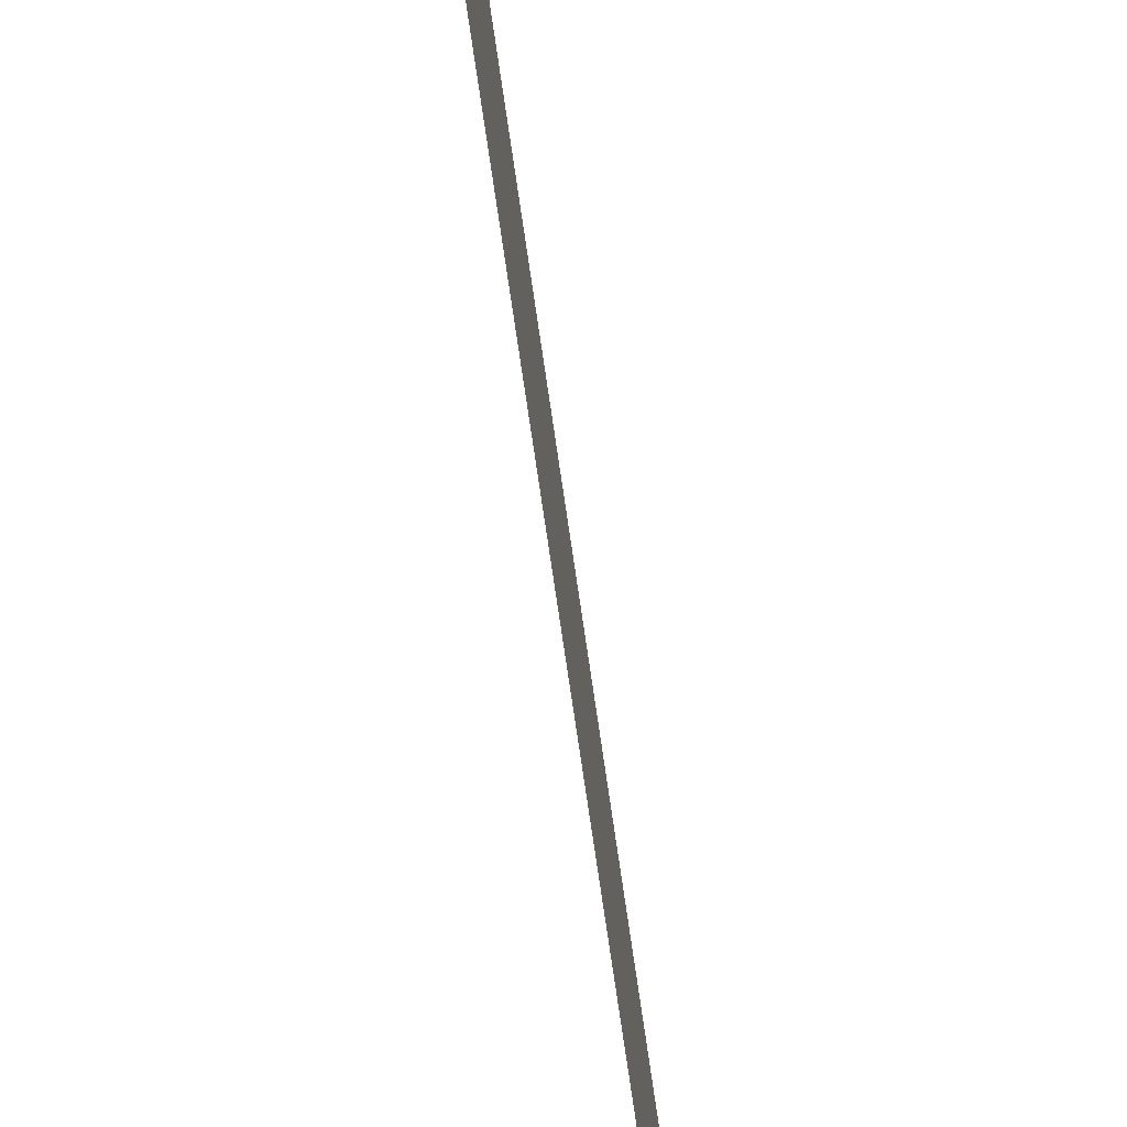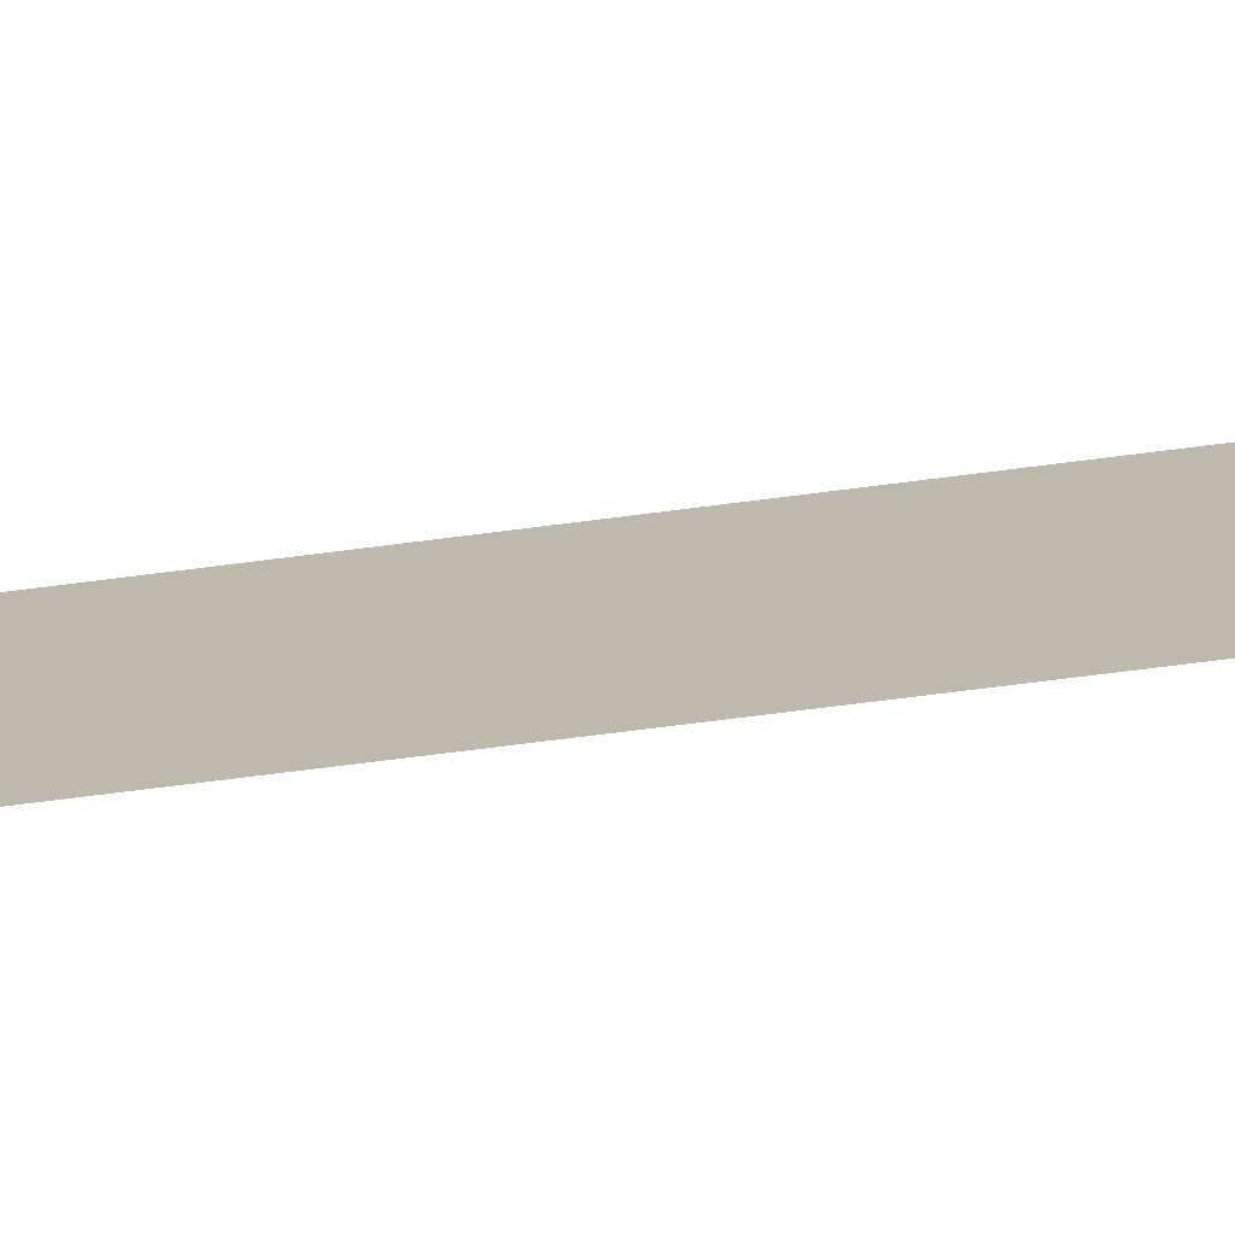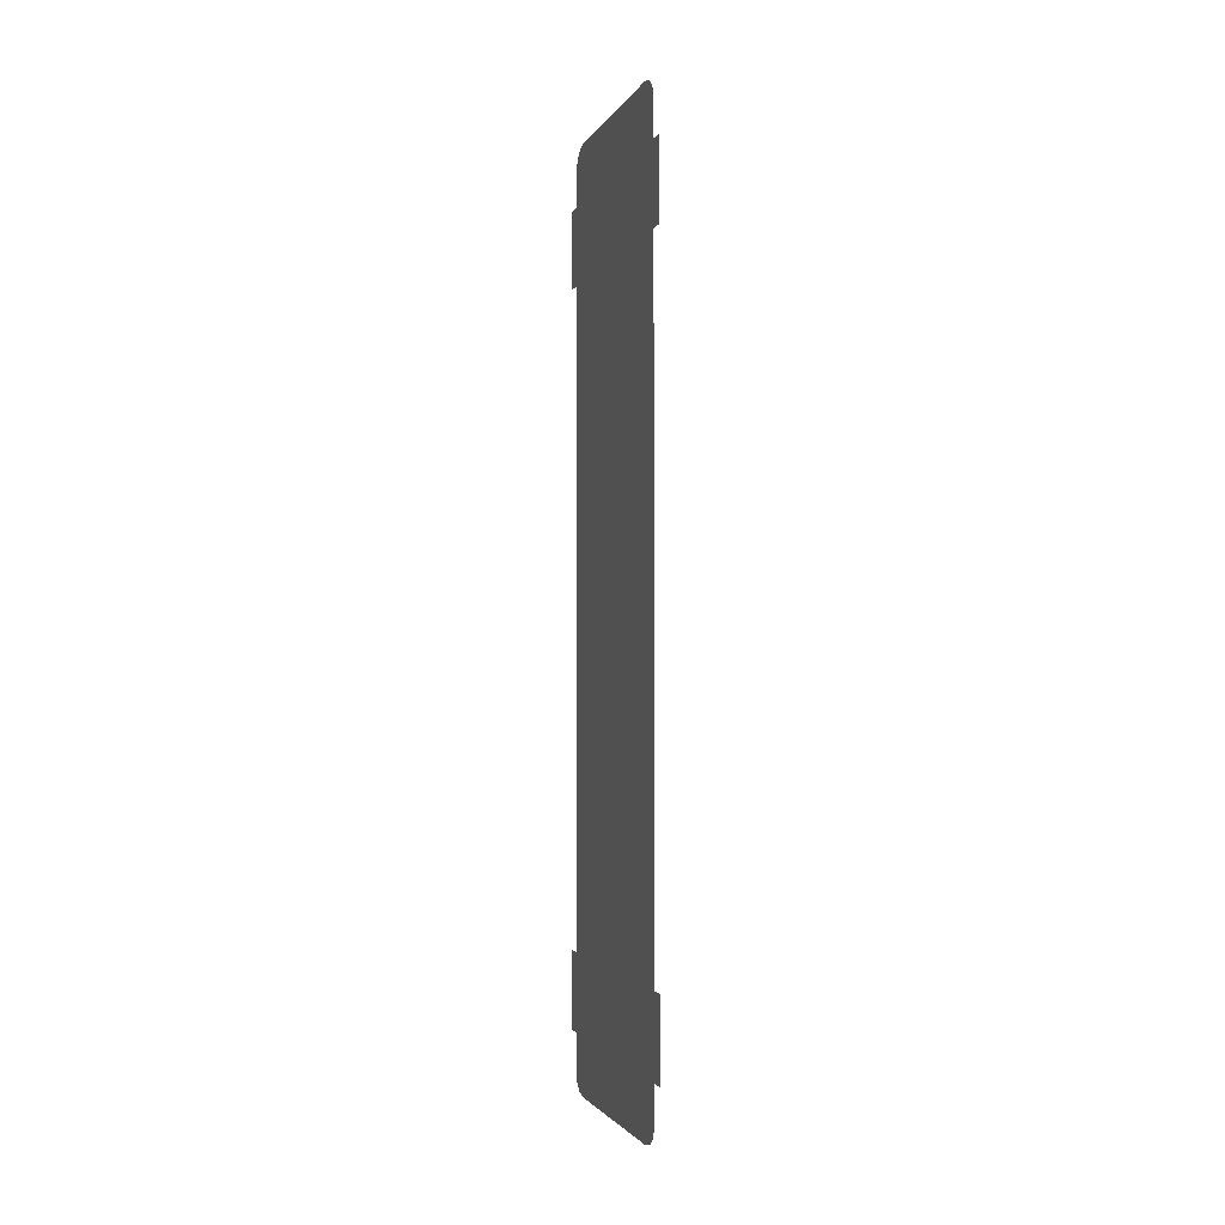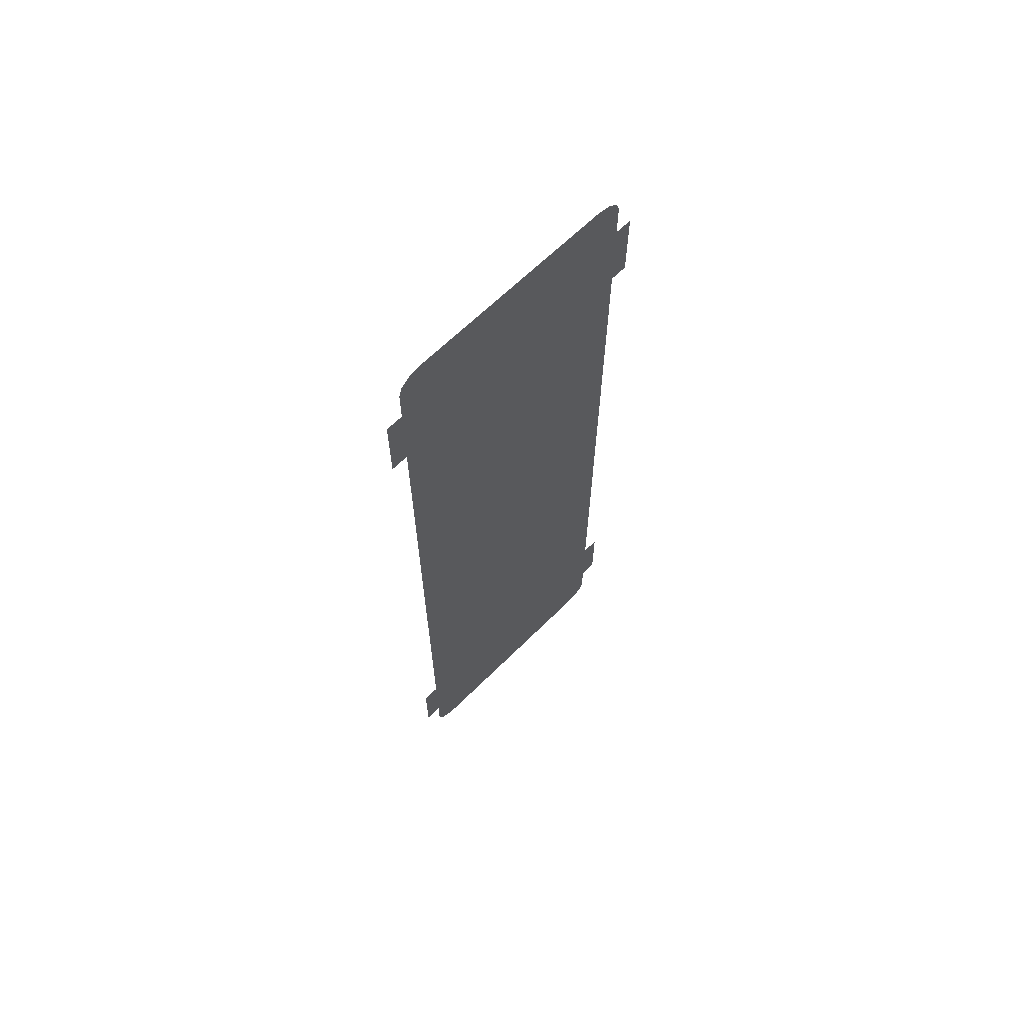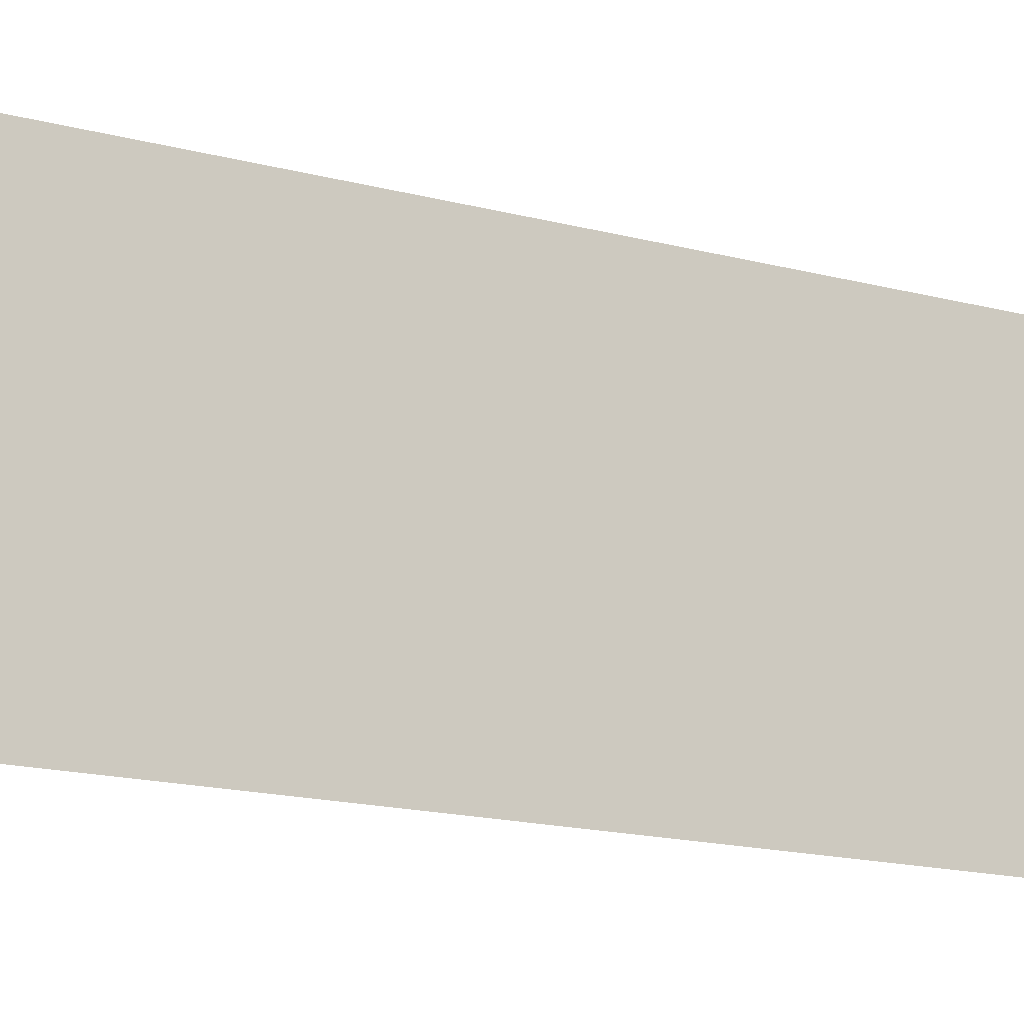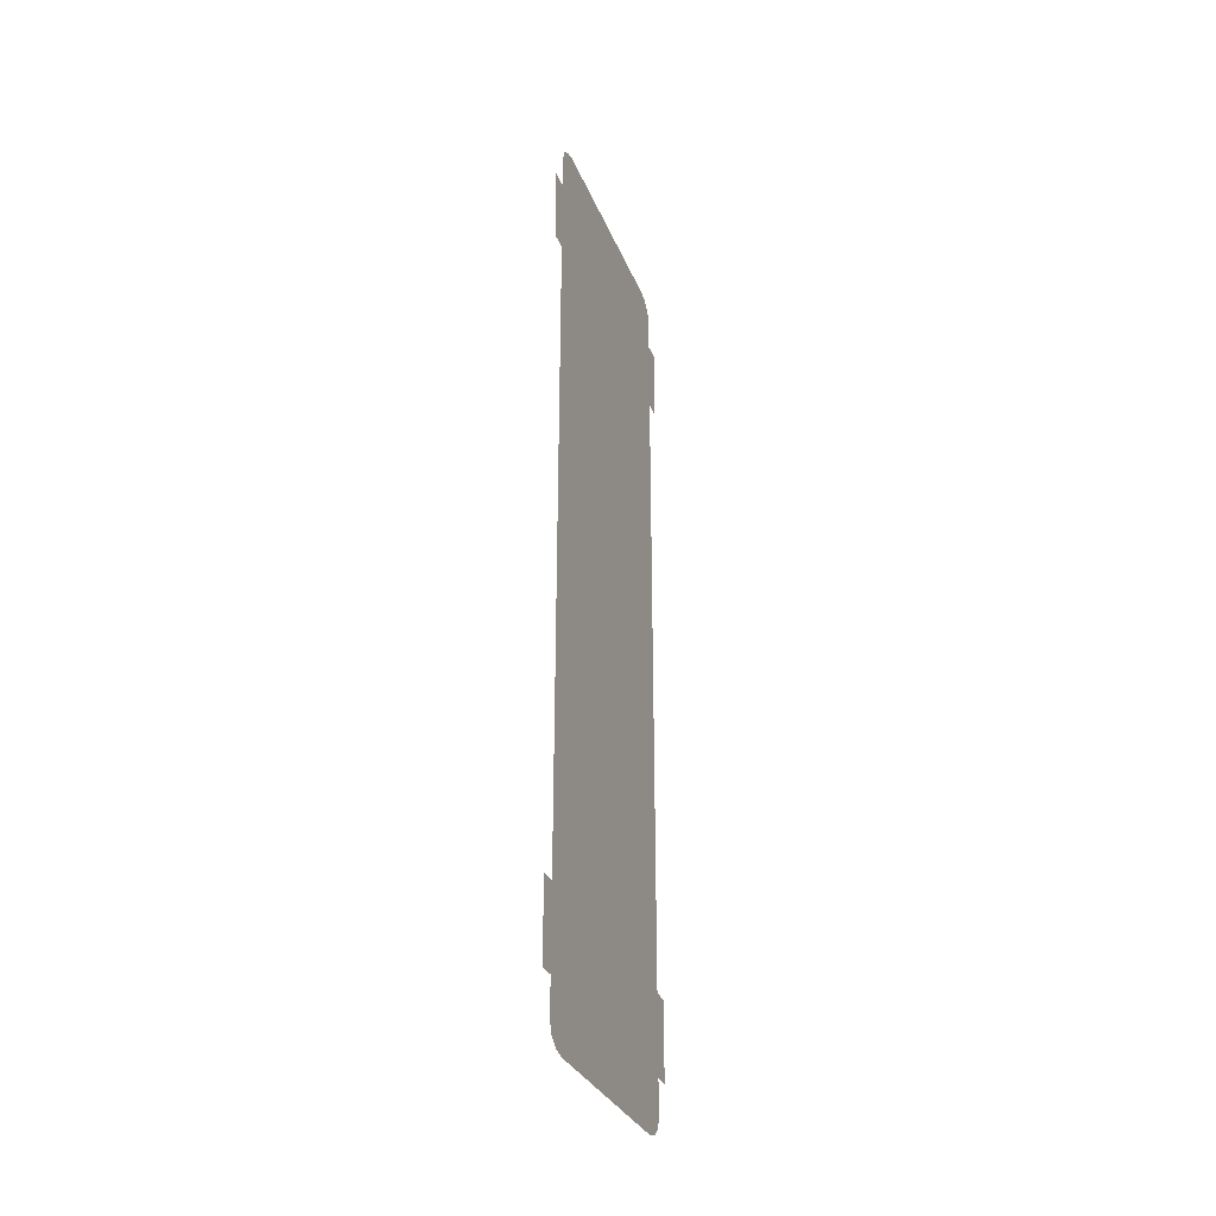
<metadata>
{"format":"obj","ext":"obj","renderer":"f3d","projection":"perspective","resolution":1024,"background":"white","views":[{"elev":-77.3,"azim":-171.6,"up":"+Y"},{"elev":-73.5,"azim":97.2,"up":"+Y"},{"elev":-2.1,"azim":164.6,"up":"+Z"},{"elev":65.5,"azim":-134.8,"up":"+Z"},{"elev":-14.0,"azim":-122.6,"up":"+Y"},{"elev":-31.0,"azim":-160.7,"up":"+Z"}]}
</metadata>
<code>
g Black_Plane_below_C_geo03
v -0 0.5778 -1.75
v -0 0.5778 -1.412
v -0 0.6543 -1.412
v -0 0.6543 -1.75
v -0 -0.52 -1.986
v -0 0.4622 -1.998
v -0 -0.4622 -1.998
v -0 0.52 -1.986
v -0 0.5623 -1.952
v -0 -0.5623 -1.952
v -0 -0.5778 -1.907
v -0 0.5778 -1.907
v -0 -0.5778 1.907
v -0 0.5778 1.907
v -0 0.5623 1.952
v -0 -0.5623 1.952
v -0 -0.52 1.986
v -0 0.52 1.986
v -0 0.4622 1.998
v -0 -0.4622 1.998
v -0 -0.6543 -1.75
v -0 -0.6543 -1.412
v -0 -0.5778 -1.412
v -0 -0.5778 -1.75
v -0 0.5778 1.75
v -0 0.6543 1.75
v -0 0.6543 1.412
v -0 0.5778 1.412
v -0 -0.6543 1.75
v -0 -0.5778 1.75
v -0 -0.5778 1.412
v -0 -0.6543 1.412
g Black_Plane_below_C_geo03_0
f 3 2 1
f 4 3 1
f 7 6 5
f 6 8 5
f 5 8 9
f 10 5 9
f 11 10 9
f 12 11 9
f 13 11 12
f 14 13 12
f 13 14 15
f 16 13 15
f 17 16 15
f 18 17 15
f 18 19 17
f 19 20 17
f 23 22 21
f 24 23 21
f 27 26 25
f 28 27 25
f 31 30 29
f 32 31 29

</code>
